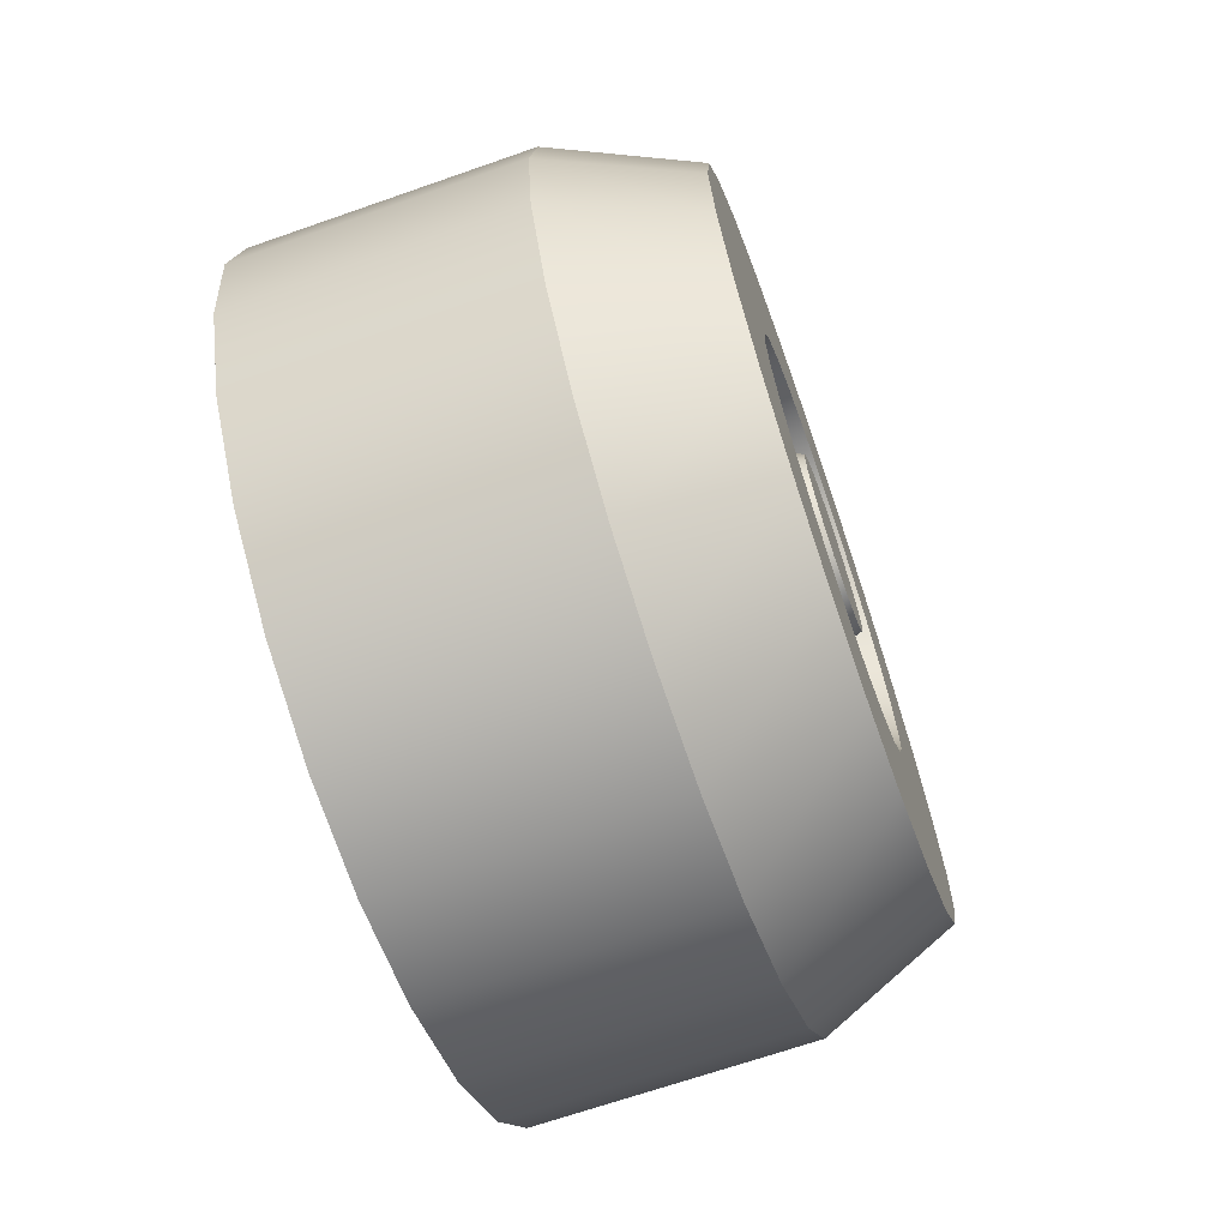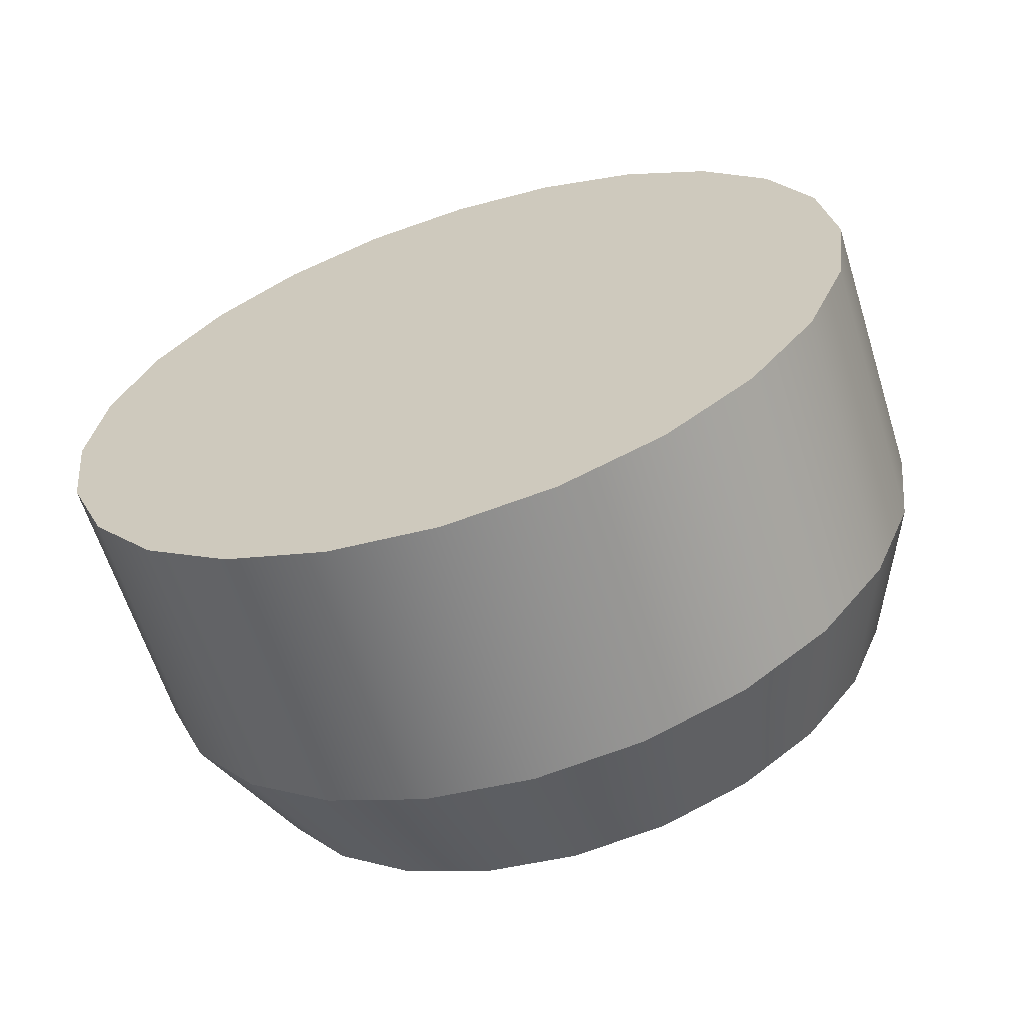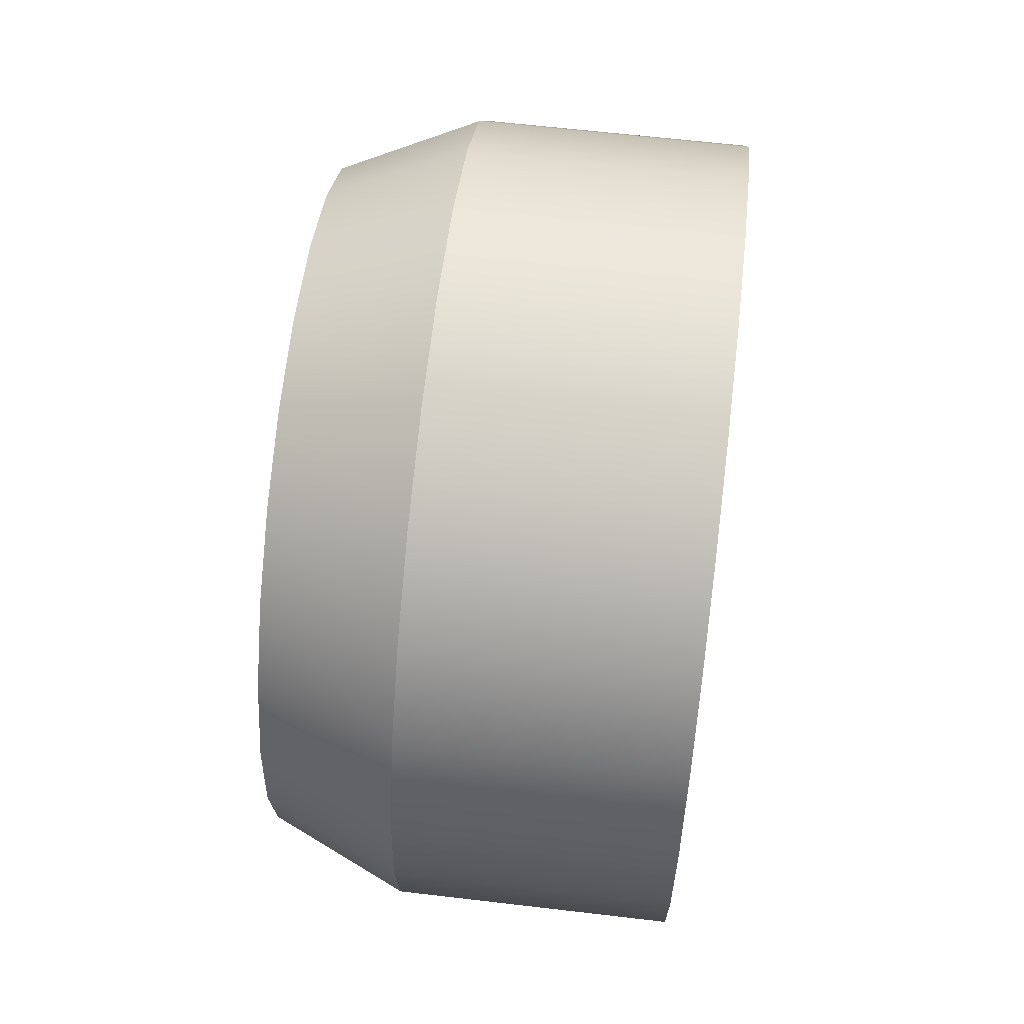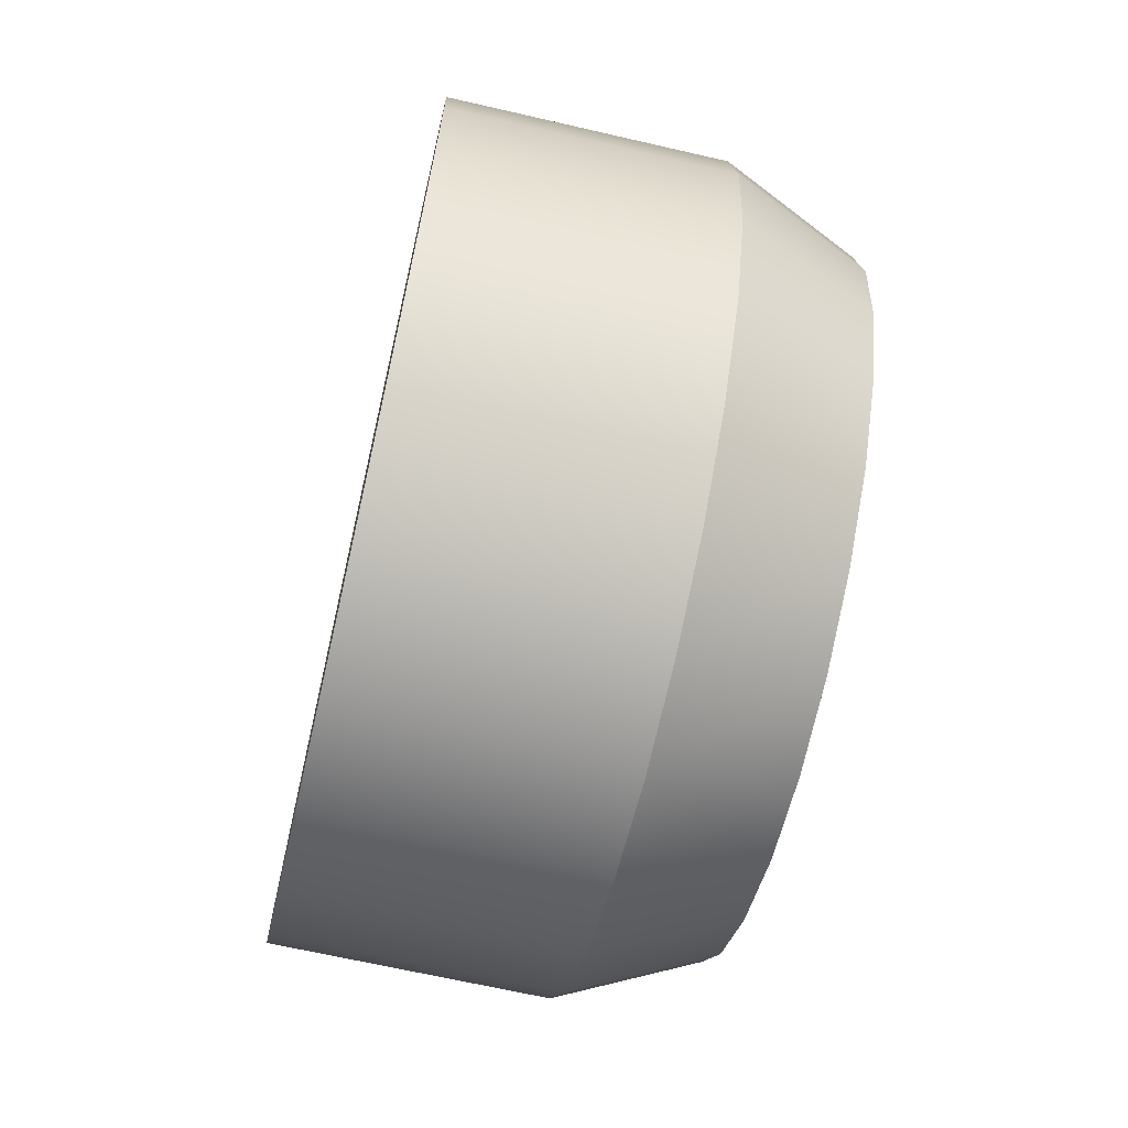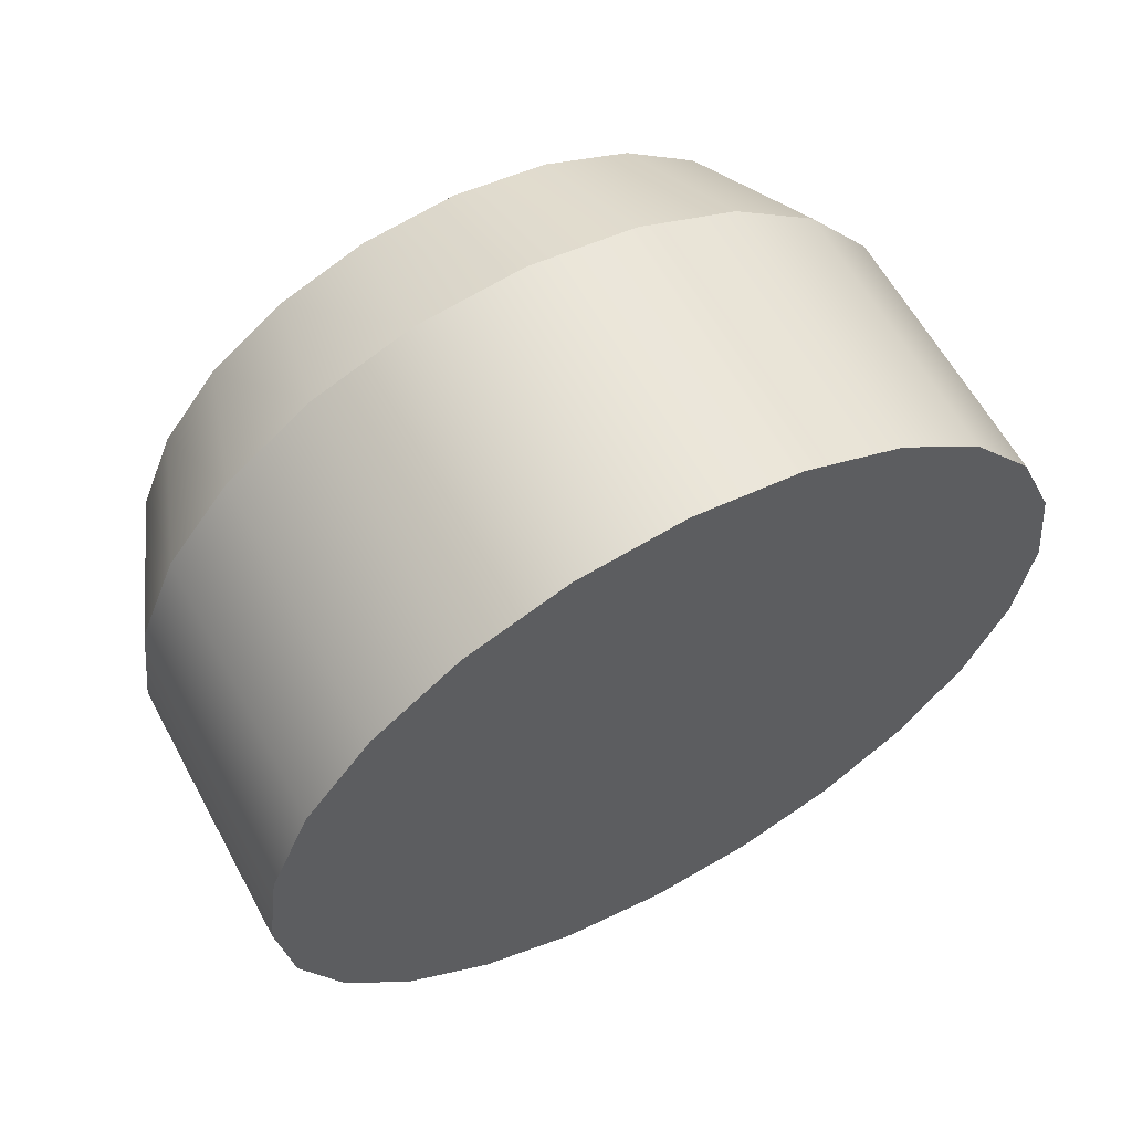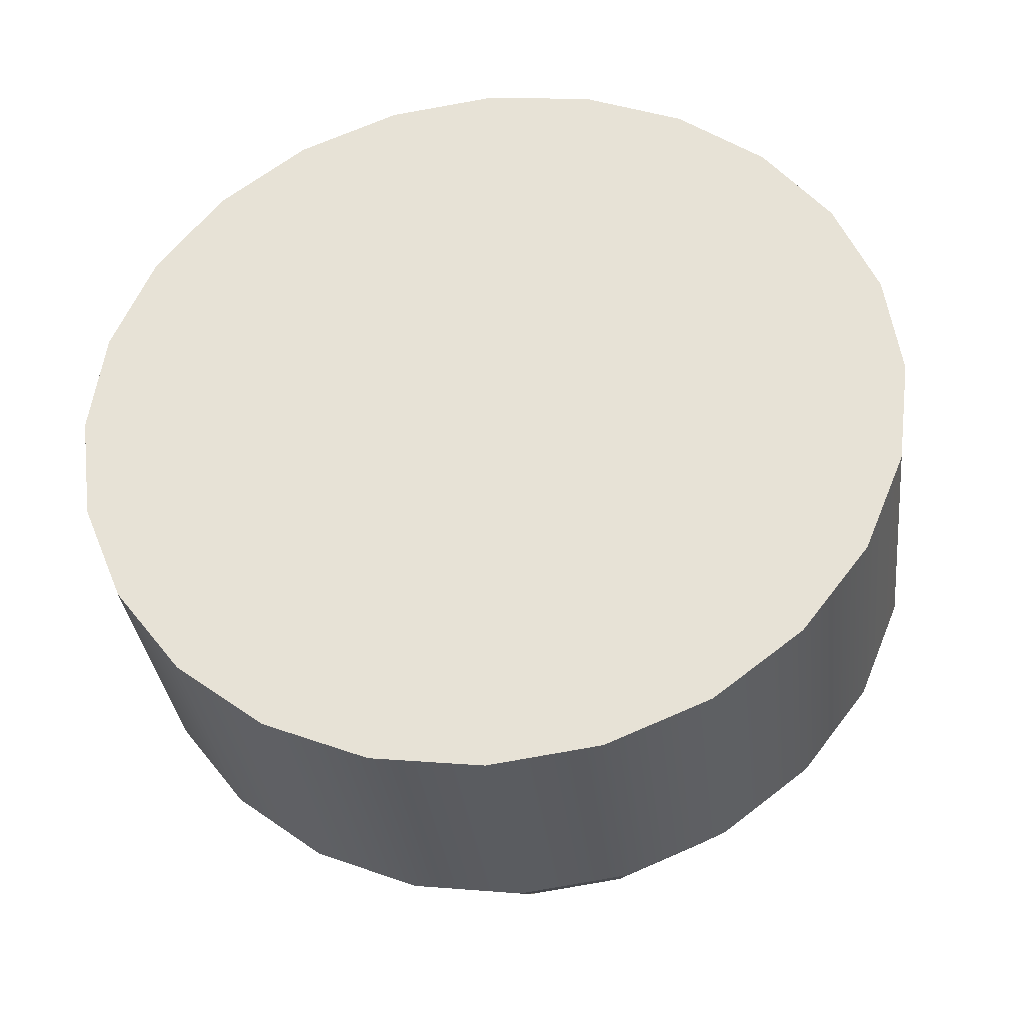
<metadata>
{"format":"obj","ext":"obj","renderer":"f3d","projection":"perspective","resolution":1024,"background":"white","views":[{"elev":-67.9,"azim":-160.7,"up":"+Y"},{"elev":-62.9,"azim":107.5,"up":"+Y"},{"elev":62.9,"azim":6.8,"up":"+Y"},{"elev":-66.9,"azim":167.0,"up":"+Z"},{"elev":61.4,"azim":61.5,"up":"+Z"},{"elev":-34.1,"azim":96.7,"up":"+Z"}]}
</metadata>
<code>
g wheelTractorDarkBack
v -0.2188 0.2842 0.1641
v -0.2188 0.2321 0.2321
v -0.3282 0.2416 0.1395
v -0.3282 0.1973 0.1973
v -0.2188 0.2321 -0.2321
v -0.2188 0.2842 -0.1641
v -0.3282 0.1973 -0.1973
v -0.3282 0.2416 -0.1395
v -2.166e-15 0.317 0.08494
v -6.497e-15 0.2842 0.1641
v -0.2188 0.317 0.08494
v -0.2188 0.317 -0.08494
v -0.2188 0.3282 -1.381e-14
v -0.3282 0.2695 -0.0722
v -0.3282 0.279 -2.139e-14
v -1.299e-14 -0.08494 0.317
v -0.2188 -0.08494 0.317
v -1.733e-14 0 0.3282
v -0.2188 0 0.3282
v -0.3282 0.1395 0.2416
v -0.2188 0.1641 0.2842
v 1.841e-14 -0.2321 -0.2321
v -0.2188 -0.2321 -0.2321
v 1.299e-14 -0.2842 -0.1641
v -0.2188 -0.2842 -0.1641
v -6.497e-15 -0.2842 0.1641
v -0.2188 -0.2842 0.1641
v -1.516e-14 -0.2321 0.2321
v -0.2188 -0.2321 0.2321
v 8.663e-15 0.317 -0.08494
v 3.249e-15 0.3282 5.414e-16
v -0.3282 -0.1973 0.1973
v -0.2188 -0.1641 0.2842
v -0.3282 -0.1395 0.2416
v -0.2188 -0.3282 -1.381e-14
v -0.3282 -0.279 -2.139e-14
v -0.2188 -0.317 0.08494
v -0.3282 -0.2695 0.0722
v -0.2188 -0.08494 -0.317
v 2.382e-14 -0.08494 -0.317
v -0.2188 6.768e-17 -0.3282
v 2.815e-14 6.768e-17 -0.3282
v -0.2188 -0.1641 -0.2842
v 2.166e-14 -0.1641 -0.2842
v 3.249e-15 -0.3282 5.414e-16
v -2.166e-15 -0.317 0.08494
v -0.2188 0.1641 -0.2842
v 2.166e-14 0.1641 -0.2842
v 1.841e-14 0.2321 -0.2321
v -0.3282 0.1395 -0.2416
v -0.3282 -0.1973 -0.1973
v -0.3282 -0.2416 -0.1395
v 8.663e-15 -0.317 -0.08494
v -0.2188 -0.317 -0.08494
v -0.3282 0.2695 0.0722
v -0.3282 -0.0722 0.2695
v -0.2188 0.08494 -0.317
v 2.382e-14 0.08494 -0.317
v -0.3282 -0.0722 -0.2695
v -0.3282 6.768e-17 -0.279
v -0.3282 0.0722 -0.2695
v -1.299e-14 0.08494 0.317
v -0.2188 0.08494 0.317
v -1.408e-14 0.1641 0.2842
v -1.408e-14 -0.1641 0.2842
v -1.516e-14 0.2321 0.2321
v -0.3282 -0.2416 0.1395
v -0.3282 -0.1395 -0.2416
v -0.3282 -0.2695 -0.0722
v 1.299e-14 0.2842 -0.1641
v -0.3282 0.0722 0.2695
v -0.3282 0 0.279
v -0.3282 1.895e-15 -0.2195
v -0.3282 -0.0568 -0.212
v -0.3282 -0.1097 -0.1901
v -0.3282 -0.1552 -0.1552
v -0.3282 -0.1901 -0.1097
v -0.3282 -0.212 -0.0568
v -0.3282 -0.2195 -2.085e-14
v -0.3282 -0.212 0.0568
v -0.3282 -0.1901 0.1097
v -0.3282 -0.1552 0.1552
v -0.3282 -0.1097 0.1901
v -0.3282 -0.0568 0.212
v -0.3282 1.692e-15 0.2195
v -0.3282 0.0568 0.212
v -0.3282 0.1097 0.1901
v -0.3282 0.1552 0.1552
v -0.3282 0.1901 0.1097
v -0.3282 0.212 0.0568
v -0.3282 0.2195 -2.085e-14
v -0.3282 0.212 -0.0568
v -0.3282 0.1901 -0.1097
v -0.3282 0.1552 -0.1552
v -0.3282 0.1097 -0.1901
v -0.3282 0.0568 -0.212
v -0.2735 -0.02217 0.08276
v -0.3282 -0.01707 0.06372
v -0.2735 3.79e-15 0.08568
v -0.3282 2.978e-15 0.06597
v -0.3282 5.414e-16 -0.06597
v -0.3282 0.01707 -0.06372
v -0.3282 -0.01707 -0.06372
v -0.3282 -0.03299 -0.05713
v -0.3282 0.03299 -0.05713
v -0.3282 -0.04665 -0.04665
v -0.3282 0.04665 -0.04665
v -0.3282 -0.05713 -0.03299
v -0.3282 0.05713 -0.03299
v -0.3282 0.06372 -0.01707
v -0.3282 -0.06372 -0.01707
v -0.3282 0.06597 -2.355e-14
v -0.3282 -0.06597 -2.355e-14
v -0.3282 -0.06372 0.01707
v -0.3282 0.06372 0.01707
v -0.3282 -0.05713 0.03299
v -0.3282 0.05713 0.03299
v -0.3282 -0.04665 0.04665
v -0.3282 0.04665 0.04665
v -0.3282 -0.03299 0.05713
v -0.3282 0.03299 0.05713
v -0.3282 0.01707 0.06372
v -0.2735 0.08276 -0.02217
v -0.2735 0.08568 -1.678e-14
v -0.2735 0.04284 0.0742
v -0.2735 0.06058 0.06058
v -0.2735 0.08276 0.02217
v -0.2735 0.0742 -0.04284
v -0.2735 -0.0742 -0.04284
v -0.2735 -0.08276 -0.02217
v -0.2735 0.06058 -0.06058
v -0.2735 -0.08568 -1.895e-14
v -0.2735 -0.06058 0.06058
v -0.2735 -0.04284 0.0742
v -0.2735 -0.0742 0.04284
v -0.2735 -0.06058 -0.06058
v -0.2735 6.768e-16 -0.08568
v -0.2735 0.02217 -0.08276
v -0.2735 0.0742 0.04284
v -0.2735 -0.04284 -0.0742
v -0.2735 0.04284 -0.0742
v -0.2735 0.02217 0.08276
v -0.2735 -0.02217 -0.08276
v -0.2735 -0.08276 0.02217
v -0.2735 0.1402 -1.678e-14
v -0.2735 0.1354 -0.03628
v -0.3282 0.1552 -2.518e-14
v -0.3282 0.1499 -0.04017
v -0.2735 -0.1402 -1.678e-14
v -0.3282 -0.1552 -2.518e-14
v -0.2735 -0.1354 -0.03628
v -0.3282 -0.1499 -0.04017
v -0.2735 1.286e-15 -0.1402
v -0.2735 0.03628 -0.1354
v -0.2735 -0.03628 -0.1354
v -0.2735 -0.07009 -0.1214
v -0.2735 0.07009 -0.1214
v -0.2735 -0.09913 -0.09913
v -0.2735 0.09913 -0.09913
v -0.2735 -0.1214 -0.07009
v -0.2735 -0.1354 0.03628
v -0.2735 -0.1214 0.07009
v -0.2735 -0.09913 0.09913
v -0.2735 0.09913 0.09913
v -0.2735 0.1214 0.07009
v -0.2735 0.1354 0.03628
v -0.2735 0.1214 -0.07009
v -0.2735 -0.07009 0.1214
v -0.2735 0.07009 0.1214
v -0.2735 -0.03628 0.1354
v -0.2735 0.03628 0.1354
v -0.2735 1.354e-15 0.1402
v -0.3282 -0.1097 -0.1097
v -0.3282 -0.1344 -0.0776
v -0.3282 9.475e-16 -0.1552
v -0.3282 -0.04017 -0.1499
v -0.3282 -0.0776 -0.1344
v -0.3282 -0.1499 0.04017
v -0.3282 -0.1344 0.0776
v -0.3282 -0.1097 0.1097
v -0.3282 -0.0776 0.1344
v -0.3282 -0.04017 0.1499
v -0.3282 1.421e-15 0.1552
v -0.3282 0.04017 0.1499
v -0.3282 0.0776 0.1344
v -0.3282 0.1097 0.1097
v -0.3282 0.1344 0.0776
v -0.3282 0.1499 0.04017
v -0.3282 0.1344 -0.0776
v -0.3282 0.1097 -0.1097
v -0.3282 0.0776 -0.1344
v -0.3282 0.04017 -0.1499
f 3 2 1
f 2 3 4
f 7 6 5
f 6 7 8
f 11 10 9
f 10 11 1
f 14 13 12
f 13 14 15
f 18 17 16
f 17 18 19
f 21 4 20
f 4 21 2
f 24 23 22
f 23 24 25
f 28 27 26
f 27 28 29
f 12 31 30
f 31 12 13
f 33 32 29
f 32 33 34
f 37 36 35
f 36 37 38
f 41 40 39
f 40 41 42
f 39 44 43
f 44 39 40
f 46 35 45
f 35 46 37
f 5 48 47
f 48 5 49
f 7 47 50
f 47 7 5
f 25 51 23
f 51 25 52
f 53 25 24
f 25 53 54
f 55 1 11
f 1 55 3
f 17 34 33
f 34 17 56
f 8 12 6
f 12 8 14
f 57 42 41
f 42 57 58
f 59 41 39
f 41 59 60
f 61 41 60
f 41 61 57
f 64 63 62
f 63 64 21
f 65 29 28
f 29 65 33
f 1 66 10
f 66 1 2
f 29 67 27
f 67 29 32
f 68 39 43
f 39 68 59
f 35 69 54
f 69 35 36
f 43 22 23
f 22 43 44
f 27 38 37
f 38 27 67
f 26 37 46
f 37 26 27
f 45 54 53
f 54 45 35
f 50 57 61
f 57 50 47
f 5 70 49
f 70 5 6
f 13 9 31
f 9 13 11
f 54 52 25
f 52 54 69
f 58 40 42
f 40 58 44
f 44 58 48
f 44 48 49
f 44 49 22
f 22 49 70
f 22 70 24
f 24 70 30
f 24 30 53
f 53 30 31
f 53 31 45
f 45 31 9
f 45 9 46
f 46 9 10
f 46 10 26
f 26 10 66
f 26 66 28
f 28 66 64
f 28 64 65
f 65 64 62
f 65 62 16
f 16 62 18
f 16 33 65
f 33 16 17
f 63 20 71
f 20 63 21
f 51 43 23
f 43 51 68
f 62 19 18
f 19 62 63
f 47 58 57
f 58 47 48
f 63 72 19
f 72 63 71
f 15 11 13
f 11 15 55
f 19 56 17
f 56 19 72
f 6 30 70
f 30 6 12
f 66 21 64
f 21 66 2
f 59 61 60
f 61 59 68
f 61 68 50
f 50 68 51
f 50 51 73
f 73 51 74
f 74 51 75
f 75 51 52
f 75 52 76
f 76 52 77
f 77 52 69
f 77 69 78
f 78 69 36
f 78 36 79
f 79 36 38
f 79 38 80
f 80 38 81
f 81 38 67
f 81 67 82
f 82 67 32
f 82 32 83
f 83 32 84
f 84 32 34
f 84 34 85
f 20 85 34
f 20 86 85
f 4 86 20
f 4 87 86
f 4 88 87
f 3 88 4
f 3 89 88
f 55 89 3
f 55 90 89
f 55 91 90
f 15 91 55
f 15 92 91
f 14 92 15
f 14 93 92
f 8 93 14
f 8 94 93
f 8 95 94
f 7 95 8
f 7 96 95
f 7 73 96
f 73 7 50
f 20 34 56
f 20 56 71
f 71 56 72
f 99 98 97
f 98 99 100
f 103 102 101
f 102 103 104
f 102 104 105
f 105 104 106
f 105 106 107
f 107 106 108
f 107 108 109
f 109 108 110
f 110 108 111
f 110 111 112
f 112 111 113
f 112 113 114
f 112 114 115
f 115 114 116
f 115 116 117
f 117 116 118
f 117 118 119
f 119 118 120
f 119 120 121
f 121 120 122
f 122 120 98
f 122 98 100
f 110 124 123
f 124 110 112
f 125 119 121
f 119 125 126
f 112 127 124
f 127 112 115
f 109 123 128
f 123 109 110
f 130 108 129
f 108 130 111
f 131 109 128
f 109 131 107
f 132 111 130
f 111 132 113
f 134 118 133
f 118 134 120
f 133 116 135
f 116 133 118
f 108 136 129
f 136 108 106
f 102 137 101
f 137 102 138
f 117 126 139
f 126 117 119
f 106 140 136
f 140 106 104
f 105 138 102
f 138 105 141
f 99 122 100
f 122 99 142
f 107 141 105
f 141 107 131
f 127 117 139
f 117 127 115
f 142 121 122
f 121 142 125
f 97 120 134
f 120 97 98
f 103 137 143
f 137 103 101
f 104 143 140
f 143 104 103
f 144 113 132
f 113 144 114
f 116 144 135
f 144 116 114
f 147 146 145
f 146 147 148
f 151 150 149
f 150 151 152
f 155 154 153
f 154 155 156
f 154 156 157
f 157 156 158
f 157 158 159
f 159 158 160
f 159 160 137
f 137 160 143
f 143 160 140
f 140 160 136
f 136 160 151
f 136 151 129
f 129 151 130
f 130 151 149
f 130 149 132
f 132 149 144
f 144 149 161
f 144 161 135
f 135 161 162
f 135 162 133
f 133 162 134
f 134 162 163
f 134 163 97
f 97 163 99
f 164 99 163
f 164 142 99
f 164 125 142
f 165 125 164
f 165 126 125
f 165 139 126
f 166 139 165
f 166 127 139
f 145 127 166
f 145 124 127
f 145 123 124
f 146 123 145
f 146 128 123
f 146 131 128
f 167 131 146
f 167 141 131
f 167 138 141
f 167 137 138
f 137 167 159
f 164 163 168
f 164 168 169
f 169 168 170
f 169 170 171
f 171 170 172
f 173 160 158
f 160 173 174
f 76 176 175
f 176 76 77
f 176 77 177
f 177 77 173
f 173 77 78
f 173 78 174
f 174 78 152
f 152 78 79
f 152 79 150
f 150 79 178
f 178 79 80
f 178 80 179
f 179 80 81
f 179 81 180
f 180 81 181
f 181 81 82
f 181 82 182
f 182 82 183
f 183 82 88
f 88 82 87
f 87 82 83
f 87 83 84
f 87 84 86
f 86 84 85
f 88 184 183
f 88 185 184
f 89 185 88
f 89 186 185
f 89 187 186
f 90 187 89
f 90 188 187
f 91 188 90
f 91 147 188
f 91 148 147
f 92 148 91
f 92 189 148
f 93 189 92
f 93 190 189
f 93 191 190
f 93 192 191
f 94 192 93
f 94 175 192
f 95 175 94
f 95 76 175
f 95 75 76
f 96 75 95
f 96 74 75
f 74 96 73
f 182 168 181
f 168 182 170
f 165 188 166
f 188 165 187
f 150 161 149
f 161 150 178
f 178 162 161
f 162 178 179
f 159 191 157
f 191 159 190
f 156 176 177
f 176 156 155
f 184 169 171
f 169 184 185
f 166 147 145
f 147 166 188
f 174 151 160
f 151 174 152
f 164 187 165
f 187 164 186
f 146 189 167
f 189 146 148
f 155 175 176
f 175 155 153
f 153 192 175
f 192 153 154
f 158 177 173
f 177 158 156
f 179 163 162
f 163 179 180
f 183 170 182
f 170 183 172
f 183 171 172
f 171 183 184
f 181 163 180
f 163 181 168
f 157 192 154
f 192 157 191
f 185 164 169
f 164 185 186
f 167 190 159
f 190 167 189

</code>
